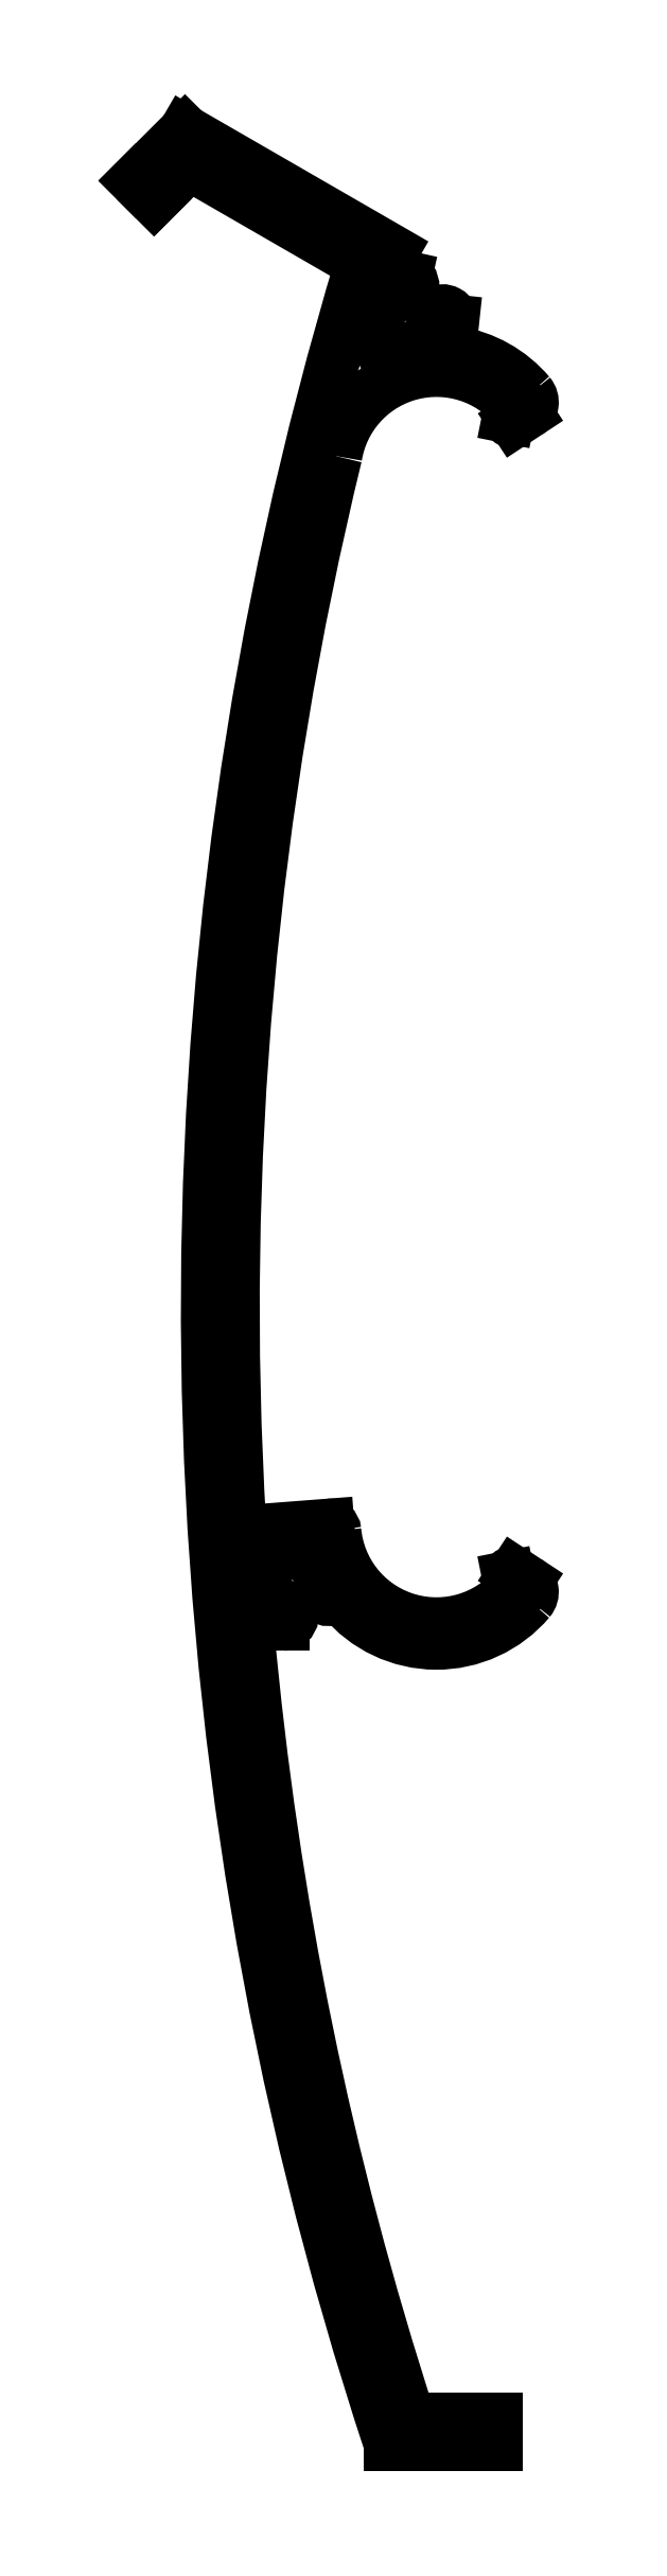
<metadata>
{"format":"dxf","ext":"dxf","renderer":"ezdxf+matplotlib","layout":"modelspace","background":"white","min_lineweight":24,"dpi":150}
</metadata>
<code>
0
SECTION
2
ENTITIES
0
ARC
8
0
10
1628
20
-129.9
30
0
40
278.2
50
166.3
51
183.5
0
ARC
8
0
10
1628
20
-129.9
30
0
40
280.2
50
163.2
51
198.3
0
ARC
8
0
10
1628
20
-129.9
30
0
40
278.2
50
185.2
51
198
0
LINE
8
0
10
1371
20
-217.9
30
0
11
1362
21
-217.9
31
0
0
LINE
8
0
10
1371
20
-215.9
30
0
11
1371
21
-217.9
31
0
0
LINE
8
0
10
1364
20
-215.9
30
0
11
1371
21
-215.9
31
0
0
ARC
8
0
10
1366
20
-146.4
30
0
40
7.9
50
185.2
51
315.2
0
ARC
8
0
10
1355
20
-151
30
0
40
2.1
50
84.22
51
144.2
0
LINE
8
0
10
1355
20
-148.5
30
0
11
1355
21
-148.9
31
0
0
ARC
8
0
10
1355
20
-151
30
0
40
2.5
50
24.22
51
84.22
0
ARC
8
0
10
1358
20
-151.7
30
0
40
0.8
50
165.9
51
303
0
ARC
8
0
10
1354
20
-153.7
30
0
40
0.7066
50
270
51
75.35
0
ARC
8
0
10
1352
20
-154.9
30
0
40
0.5
50
90
51
185.2
0
LINE
8
0
10
1354
20
-154.4
30
0
11
1352
21
-154.4
31
0
0
ARC
8
0
10
1355
20
-151
30
0
40
2.1
50
345.9
51
24.22
0
ARC
8
0
10
1355
20
-151
30
0
40
2.1
50
204.2
51
255.4
0
LINE
8
0
10
1353
20
-152
30
0
11
1353
21
-151.8
31
0
0
ARC
8
0
10
1355
20
-151
30
0
40
2.5
50
144.2
51
204.2
0
LINE
8
0
10
1353
20
-149.7
30
0
11
1353
21
-149.5
31
0
0
LINE
8
0
10
1357
20
-150.1
30
0
11
1357
21
-149.9
31
0
0
ARC
8
0
10
1366
20
-146.4
30
0
40
9.4
50
219.6
51
319.7
0
ARC
8
0
10
1358
20
-152.8
30
0
40
0.5
50
39.62
51
123
0
ARC
8
0
10
1372
20
-151.9
30
0
40
1
50
319.7
51
56.65
0
LINE
8
0
10
1372
20
-150.4
30
0
11
1373
21
-151
31
0
0
ARC
8
0
10
1372
20
-150.7
30
0
40
0.3
50
56.65
51
191.3
0
LINE
8
0
10
1372
20
-151.6
30
0
11
1372
21
-150.7
31
0
0
ARC
8
0
10
1371
20
-151.7
30
0
40
0.5
50
315.2
51
11.28
0
LINE
8
0
10
1351
20
-147.2
30
0
11
1358
21
-146.7
31
0
0
ARC
8
0
10
1351
20
-146.7
30
0
40
0.5
50
183.5
51
274.4
0
ARC
8
0
10
1358
20
-147.2
30
0
40
0.5
50
5.247
51
94.4
0
ARC
8
0
10
1363
20
-50.8
30
0
40
0.7066
50
272.2
51
77.54
0
LINE
8
0
10
1372
20
-60.95
30
0
11
1372
21
-60.13
31
0
0
ARC
8
0
10
1366
20
-65.24
30
0
40
7.9
50
44.8
51
170.7
0
ARC
8
0
10
1372
20
-59.81
30
0
40
1
50
303.4
51
40.27
0
LINE
8
0
10
1373
20
-60.65
30
0
11
1372
21
-61.26
31
0
0
ARC
8
0
10
1372
20
-61.01
30
0
40
0.3
50
168.7
51
303.4
0
ARC
8
0
10
1364
20
-53.61
30
0
40
2.1
50
203.3
51
263.3
0
LINE
8
0
10
1363
20
-55.69
30
0
11
1363
21
-56.09
31
0
0
ARC
8
0
10
1364
20
-53.61
30
0
40
2.5
50
263.3
51
323.3
0
ARC
8
0
10
1368
20
-55.47
30
0
40
0.5
50
173.9
51
261
0
ARC
8
0
10
1366
20
-65.24
30
0
40
9.4
50
40.27
51
80.97
0
ARC
8
0
10
1371
20
-60.03
30
0
40
0.5
50
348.7
51
44.8
0
ARC
8
0
10
1364
20
-53.61
30
0
40
2.1
50
92.19
51
143.3
0
LINE
8
0
10
1362
20
-52.35
30
0
11
1362
21
-52.11
31
0
0
ARC
8
0
10
1364
20
-53.61
30
0
40
2.5
50
143.3
51
203.3
0
LINE
8
0
10
1361
20
-54.6
30
0
11
1362
21
-54.44
31
0
0
LINE
8
0
10
1366
20
-55.1
30
0
11
1365
21
-54.86
31
0
0
ARC
8
0
10
1364
20
-53.61
30
0
40
2.1
50
323.3
51
1.593
0
ARC
8
0
10
1366
20
-53.53
30
0
40
0.8
50
1.593
51
181.6
0
LINE
8
0
10
1367
20
-53.51
30
0
11
1367
21
-55.41
31
0
0
LINE
8
0
10
1347
20
-38.86
30
0
11
1363
21
-48.11
31
0
0
LINE
8
0
10
1343
20
-42.66
30
0
11
1347
21
-38.86
31
0
0
LINE
8
0
10
1347
20
-41.36
30
0
11
1344
21
-44.07
31
0
0
LINE
8
0
10
1360
20
-49.05
30
0
11
1347
21
-41.36
31
0
0
LINE
8
0
10
1344
20
-44.07
30
0
11
1343
21
-42.66
31
0
0
ARC
8
0
10
1628
20
-129.9
30
0
40
278.2
50
162.9
51
163.1
0
ARC
8
0
10
1363
20
-49.4
30
0
40
0.5
50
163.1
51
257.5
0
LINE
8
0
10
1363
20
-49.89
30
0
11
1364
21
-50.11
31
0
0
ENDSEC
0
EOF

</code>
